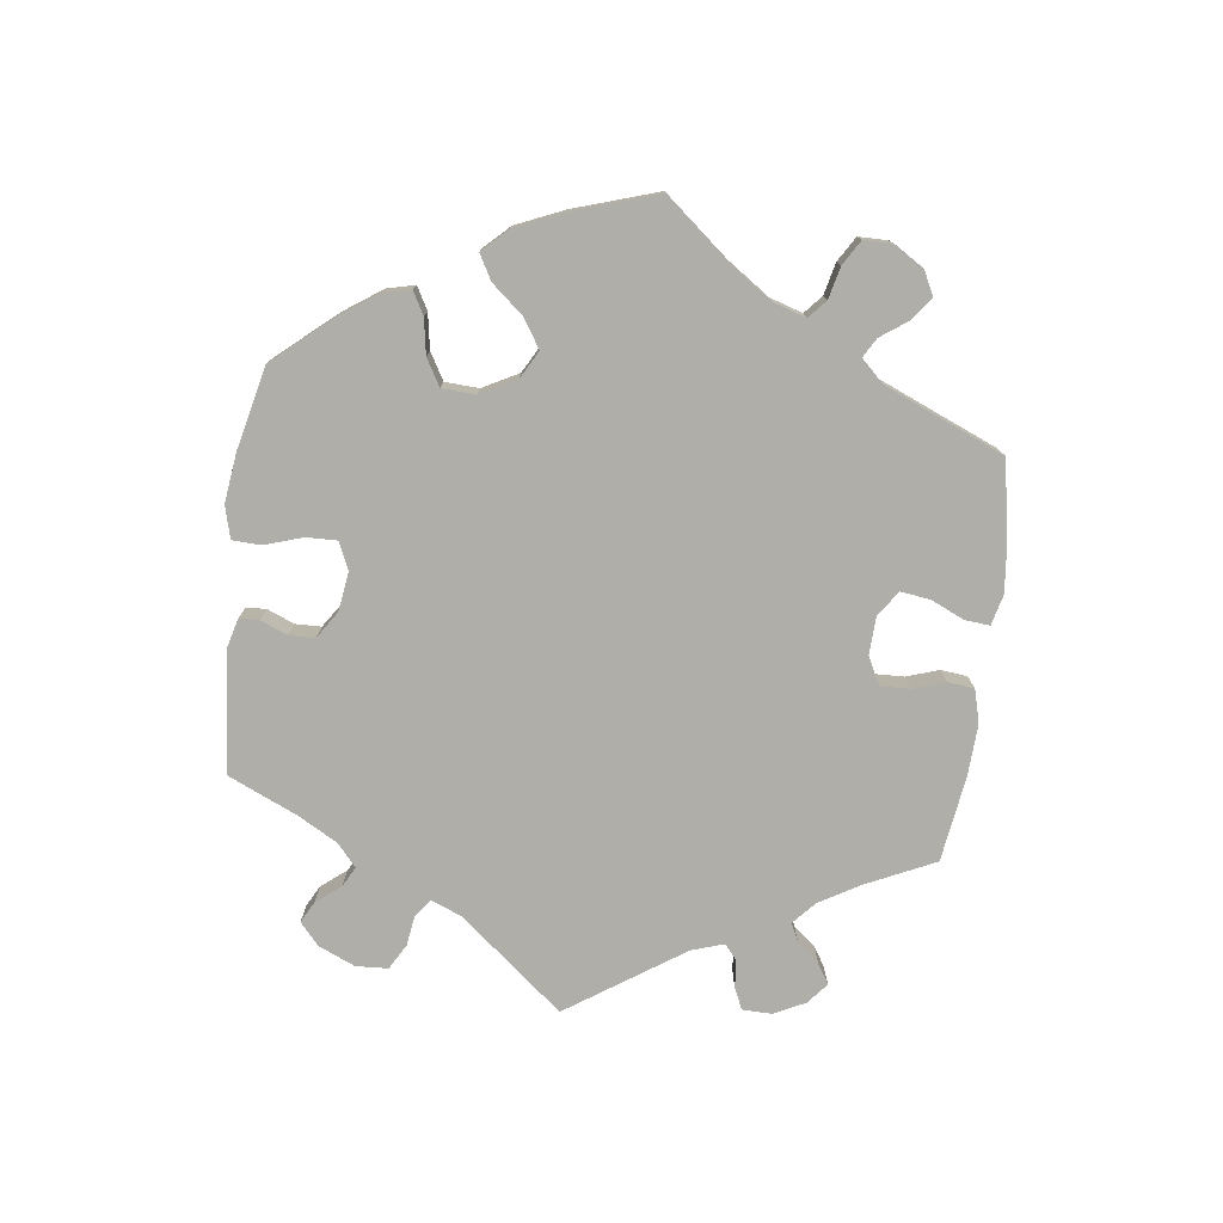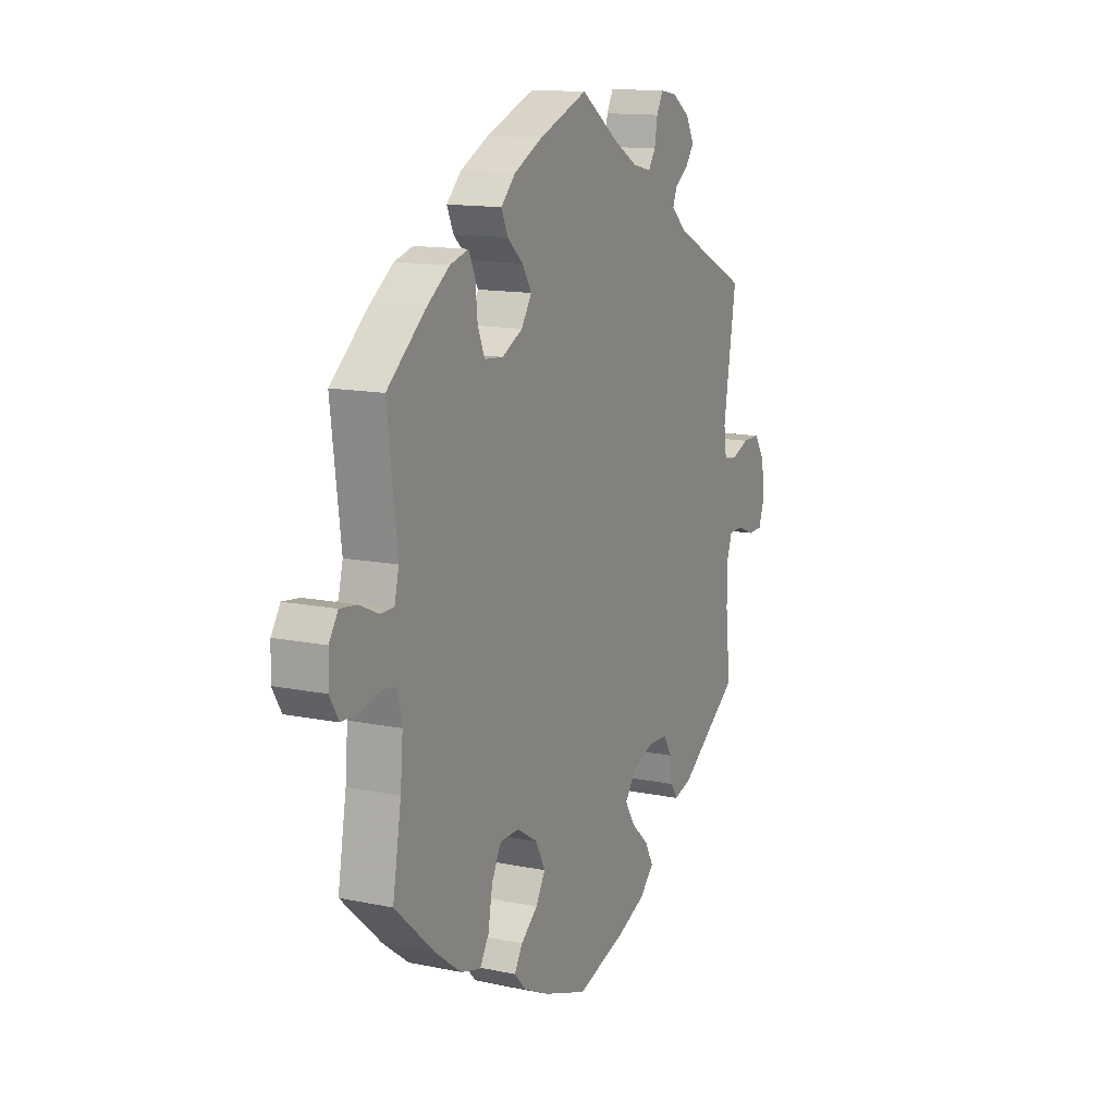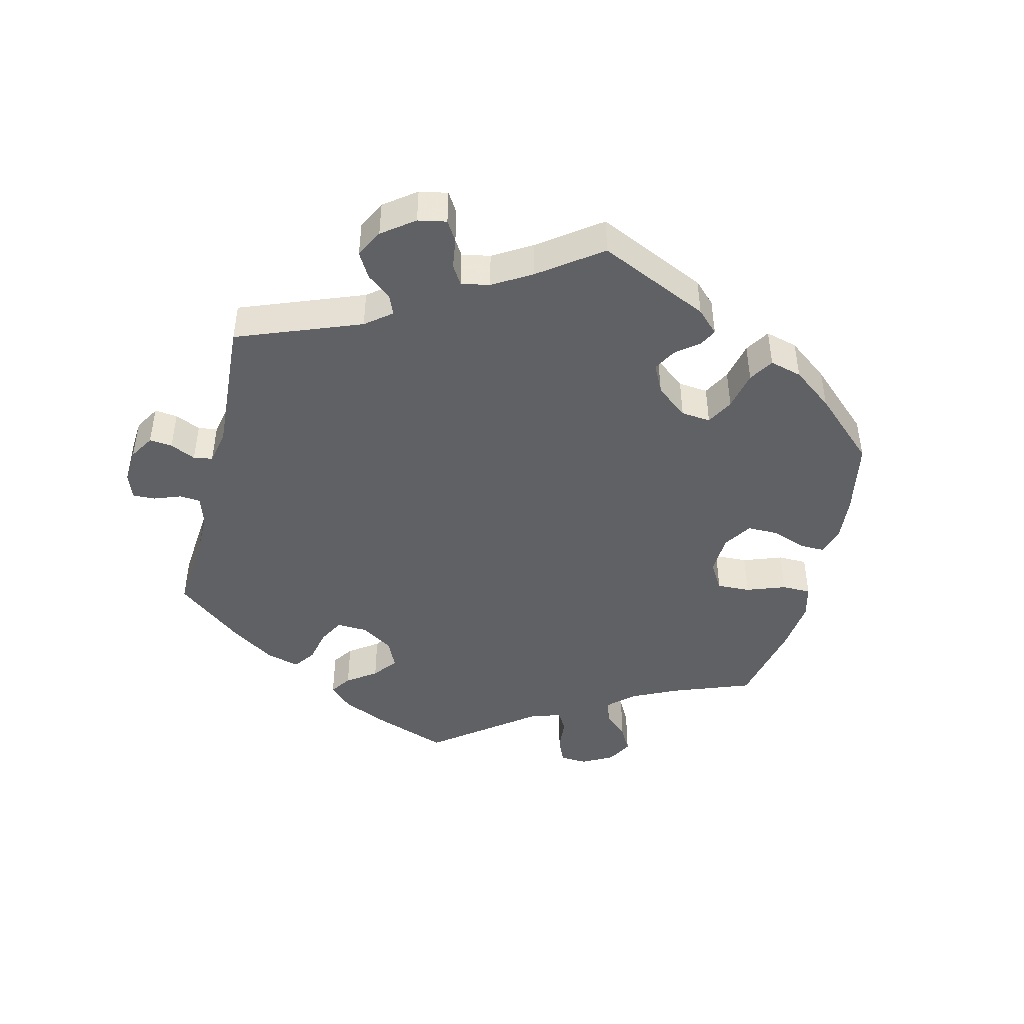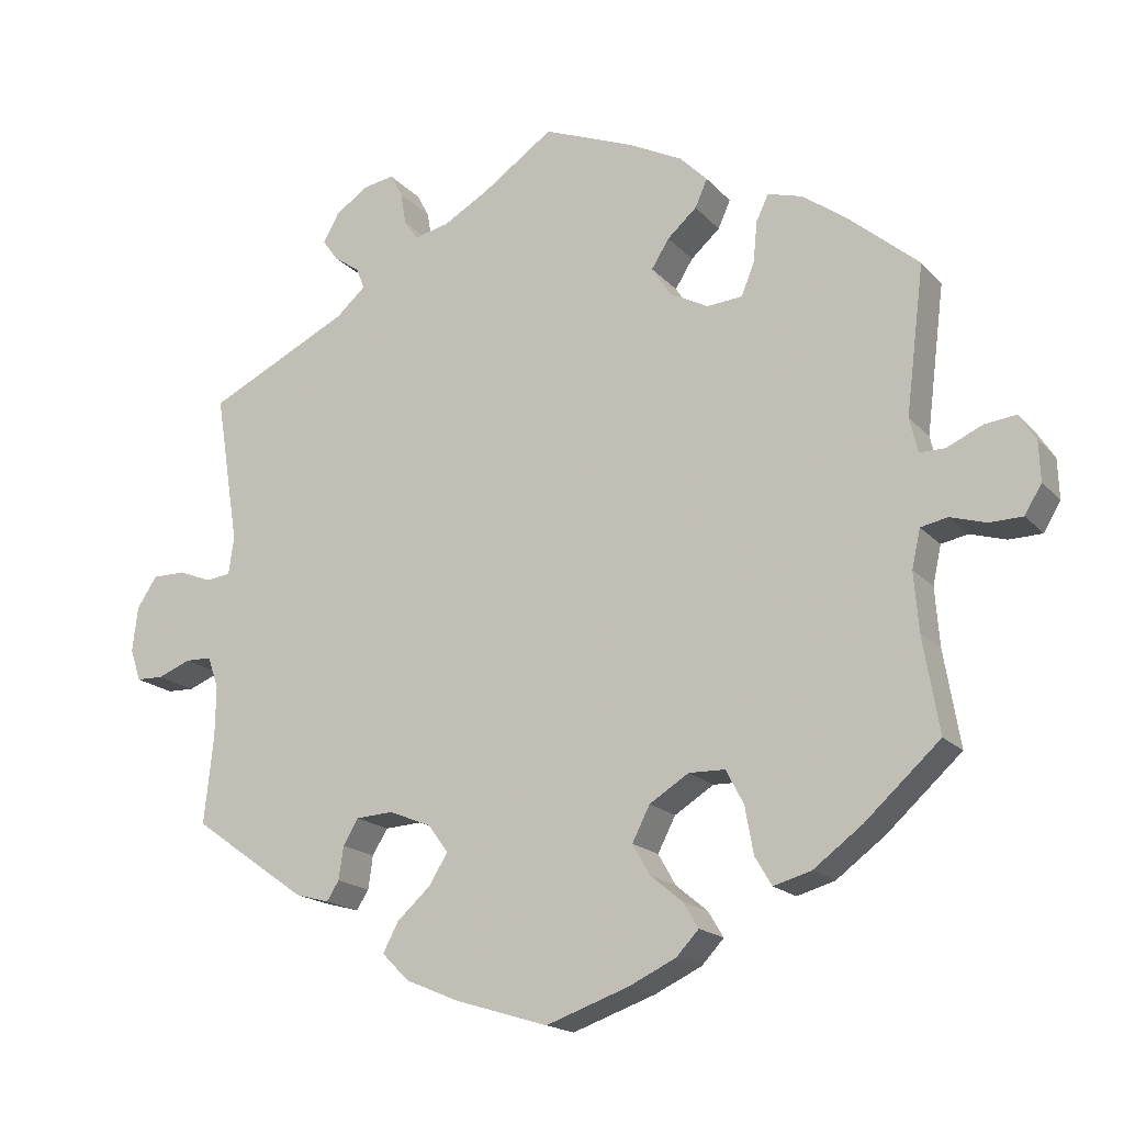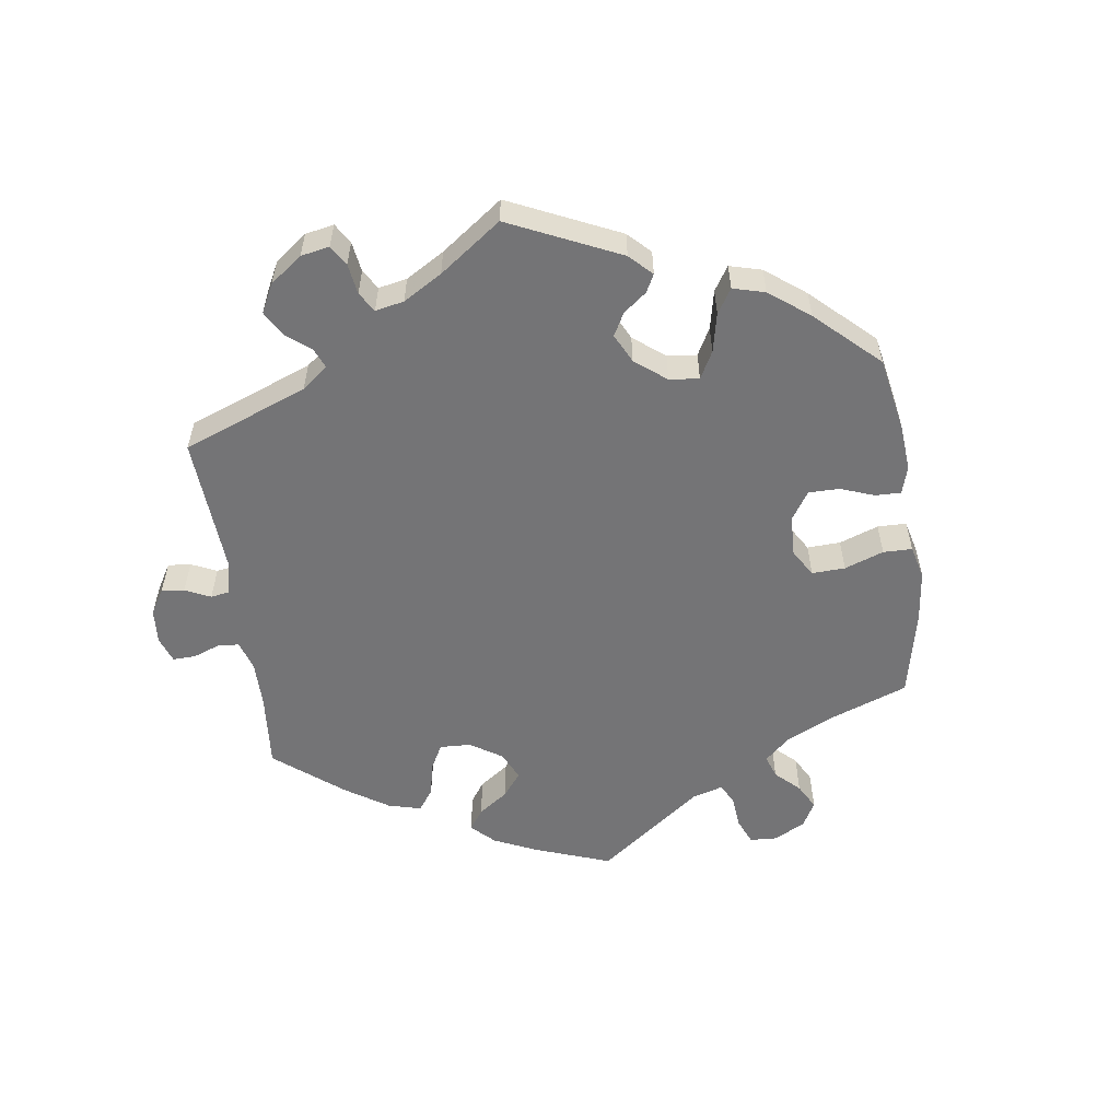
<metadata>
{"format":"obj","ext":"obj","renderer":"f3d","projection":"perspective","resolution":1024,"background":"white","views":[{"elev":-77.5,"azim":-127.2,"up":"+Y"},{"elev":13.3,"azim":-64.6,"up":"+Z"},{"elev":-45.5,"azim":106.2,"up":"+Y"},{"elev":-17.6,"azim":-152.4,"up":"+Z"},{"elev":-56.3,"azim":128.0,"up":"+Y"}]}
</metadata>
<code>
v 0.352 0.07 -0.394
v 0.308 0.07 -0.406
v 0.292 0.07 -0.381
v 0.286 0.07 -0.338
v 0.266 0.07 -0.305
v 0.218 0.07 -0.302
v 0.163 0.07 -0.324
v 0.137 0.07 -0.36
v 0.161 0.07 -0.399
v 0.205 0.07 -0.439
v 0.225 0.07 -0.477
v 0.19 0.07 -0.512
v 0.121 0.07 -0.541
v 0 0.07 -0.578
v -0.108 0.07 -0.54
v -0.169 0.07 -0.511
v -0.198 0.07 -0.48
v -0.178 0.07 -0.447
v -0.137 0.07 -0.413
v -0.114 0.07 -0.373
v -0.137 0.07 -0.328
v -0.188 0.07 -0.296
v -0.235 0.07 -0.297
v -0.258 0.07 -0.341
v -0.269 0.07 -0.402
v -0.291 0.07 -0.439
v -0.34 0.07 -0.425
v -0.403 0.07 -0.378
v -0.501 0.07 -0.289
v -0.48 0.07 -0.165
v -0.474 0.07 -0.089
v -0.485 0.07 -0.039
v -0.52 0.07 -0.032
v -0.567 0.07 -0.046
v -0.61 0.07 -0.045
v -0.632 0.07 -0.008
v -0.63 0.07 0.044
v -0.608 0.07 0.078
v -0.567 0.07 0.073
v -0.521 0.07 0.052
v -0.488 0.07 0.052
v -0.477 0.07 0.097
v -0.501 0.07 0.289
v -0.409 0.07 0.367
v -0.352 0.07 0.408
v -0.307 0.07 0.421
v -0.291 0.07 0.387
v -0.286 0.07 0.334
v -0.269 0.07 0.292
v -0.223 0.07 0.288
v -0.173 0.07 0.314
v -0.148 0.07 0.353
v -0.171 0.07 0.39
v -0.209 0.07 0.424
v -0.225 0.07 0.46
v -0.189 0.07 0.496
v -0.12 0.07 0.531
v -0.001 0.07 0.578
v 0.092 0.07 0.513
v 0.151 0.07 0.479
v 0.196 0.07 0.469
v 0.214 0.07 0.495
v 0.221 0.07 0.537
v 0.237 0.07 0.567
v 0.277 0.07 0.56
v 0.32 0.07 0.531
v 0.341 0.07 0.493
v 0.321 0.07 0.465
v 0.287 0.07 0.441
v 0.277 0.07 0.414
v 0.315 0.07 0.38
v 0.5 0.07 0.289
v 0.469 0.07 0.093
v 0.476 0.07 0.044
v 0.508 0.07 0.04
v 0.551 0.07 0.057
v 0.594 0.07 0.057
v 0.62 0.07 0.017
v 0.627 0.07 -0.042
v 0.613 0.07 -0.083
v 0.578 0.07 -0.084
v 0.535 0.07 -0.067
v 0.501 0.07 -0.068
v 0.487 0.07 -0.109
v 0.488 0.07 -0.176
v 0.5 0.07 -0.289
v 0.352 0 -0.394
v 0.308 0 -0.406
v 0.292 0 -0.381
v 0.286 0 -0.338
v 0.266 0 -0.305
v 0.218 0 -0.302
v 0.163 0 -0.324
v 0.137 0 -0.36
v 0.161 0 -0.399
v 0.205 0 -0.439
v 0.225 0 -0.477
v 0.19 0 -0.512
v 0.121 0 -0.541
v 0 0 -0.578
v -0.108 0 -0.54
v -0.169 0 -0.511
v -0.198 0 -0.48
v -0.178 0 -0.447
v -0.137 0 -0.413
v -0.114 0 -0.373
v -0.137 0 -0.328
v -0.188 0 -0.296
v -0.235 0 -0.297
v -0.258 0 -0.341
v -0.269 0 -0.402
v -0.291 0 -0.439
v -0.34 0 -0.425
v -0.403 0 -0.378
v -0.501 0 -0.289
v -0.48 0 -0.165
v -0.474 0 -0.089
v -0.485 0 -0.039
v -0.52 0 -0.032
v -0.567 0 -0.046
v -0.61 0 -0.045
v -0.632 0 -0.008
v -0.63 0 0.044
v -0.608 0 0.078
v -0.567 0 0.073
v -0.521 0 0.052
v -0.488 0 0.052
v -0.477 0 0.097
v -0.501 0 0.289
v -0.409 0 0.367
v -0.352 0 0.408
v -0.307 0 0.421
v -0.291 0 0.387
v -0.286 0 0.334
v -0.269 0 0.292
v -0.223 0 0.288
v -0.173 0 0.314
v -0.148 0 0.353
v -0.171 0 0.39
v -0.209 0 0.424
v -0.225 0 0.46
v -0.189 0 0.496
v -0.12 0 0.531
v -0.001 0 0.578
v 0.092 0 0.513
v 0.151 0 0.479
v 0.196 0 0.469
v 0.214 0 0.495
v 0.221 0 0.537
v 0.237 0 0.567
v 0.277 0 0.56
v 0.32 0 0.531
v 0.341 0 0.493
v 0.321 0 0.465
v 0.287 0 0.441
v 0.277 0 0.414
v 0.315 0 0.38
v 0.5 0 0.289
v 0.469 0 0.093
v 0.476 0 0.044
v 0.508 0 0.04
v 0.551 0 0.057
v 0.594 0 0.057
v 0.62 0 0.017
v 0.627 0 -0.042
v 0.613 0 -0.083
v 0.578 0 -0.084
v 0.535 0 -0.067
v 0.501 0 -0.068
v 0.487 0 -0.109
v 0.488 0 -0.176
v 0.5 0 -0.289
f 85 86 1 2
f 84 85 2 3
f 83 84 3 4
f 79 80 81 82
f 79 82 83
f 78 79 83
f 75 76 77 78
f 74 75 78 83
f 71 72 73
f 70 71 73 74
f 66 67 68 69
f 66 69 70
f 65 66 70
f 62 63 64 65
f 61 62 65 70
f 60 61 70 74
f 56 57 58 59
f 53 54 55 56
f 52 53 56 59
f 51 52 59 60
f 45 46 47 48
f 45 48 49
f 42 43 44 45
f 41 42 45 49
f 37 38 39 40
f 37 40 41
f 36 37 41
f 33 34 35 36
f 32 33 36 41
f 31 32 41 49
f 27 28 29 30
f 24 25 26 27
f 23 24 27 30
f 22 23 30 31
f 16 17 18 19
f 16 19 20
f 15 16 20
f 14 15 20
f 13 14 20 21
f 9 10 11 12
f 8 9 12 13
f 74 83 4 5
f 50 51 60 74
f 50 74 5 6
f 49 50 6 7
f 21 22 31 49
f 8 13 21 49
f 7 8 49
f 88 87 172 171
f 89 88 171 170
f 90 89 170 169
f 168 167 166 165
f 169 168 165
f 169 165 164
f 164 163 162 161
f 169 164 161 160
f 159 158 157
f 160 159 157 156
f 155 154 153 152
f 156 155 152
f 156 152 151
f 151 150 149 148
f 156 151 148 147
f 160 156 147 146
f 145 144 143 142
f 142 141 140 139
f 145 142 139 138
f 146 145 138 137
f 134 133 132 131
f 135 134 131
f 131 130 129 128
f 135 131 128 127
f 126 125 124 123
f 127 126 123
f 127 123 122
f 122 121 120 119
f 127 122 119 118
f 135 127 118 117
f 116 115 114 113
f 113 112 111 110
f 116 113 110 109
f 117 116 109 108
f 105 104 103 102
f 106 105 102
f 106 102 101
f 106 101 100
f 107 106 100 99
f 98 97 96 95
f 99 98 95 94
f 91 90 169 160
f 160 146 137 136
f 92 91 160 136
f 93 92 136 135
f 135 117 108 107
f 135 107 99 94
f 135 94 93
f 1 87 88 2
f 2 88 89 3
f 3 89 90 4
f 4 90 91 5
f 5 91 92 6
f 6 92 93 7
f 7 93 94 8
f 8 94 95 9
f 9 95 96 10
f 10 96 97 11
f 11 97 98 12
f 12 98 99 13
f 13 99 100 14
f 14 100 101 15
f 15 101 102 16
f 16 102 103 17
f 17 103 104 18
f 18 104 105 19
f 19 105 106 20
f 20 106 107 21
f 21 107 108 22
f 22 108 109 23
f 23 109 110 24
f 24 110 111 25
f 25 111 112 26
f 26 112 113 27
f 27 113 114 28
f 28 114 115 29
f 29 115 116 30
f 30 116 117 31
f 31 117 118 32
f 32 118 119 33
f 33 119 120 34
f 34 120 121 35
f 35 121 122 36
f 36 122 123 37
f 37 123 124 38
f 38 124 125 39
f 39 125 126 40
f 40 126 127 41
f 41 127 128 42
f 42 128 129 43
f 43 129 130 44
f 44 130 131 45
f 45 131 132 46
f 46 132 133 47
f 47 133 134 48
f 48 134 135 49
f 49 135 136 50
f 50 136 137 51
f 51 137 138 52
f 52 138 139 53
f 53 139 140 54
f 54 140 141 55
f 55 141 142 56
f 56 142 143 57
f 57 143 144 58
f 58 144 145 59
f 59 145 146 60
f 60 146 147 61
f 61 147 148 62
f 62 148 149 63
f 63 149 150 64
f 64 150 151 65
f 65 151 152 66
f 66 152 153 67
f 67 153 154 68
f 68 154 155 69
f 69 155 156 70
f 70 156 157 71
f 71 157 158 72
f 72 158 159 73
f 73 159 160 74
f 74 160 161 75
f 75 161 162 76
f 76 162 163 77
f 77 163 164 78
f 78 164 165 79
f 79 165 166 80
f 80 166 167 81
f 81 167 168 82
f 82 168 169 83
f 83 169 170 84
f 84 170 171 85
f 85 171 172 86
f 86 172 87 1

</code>
